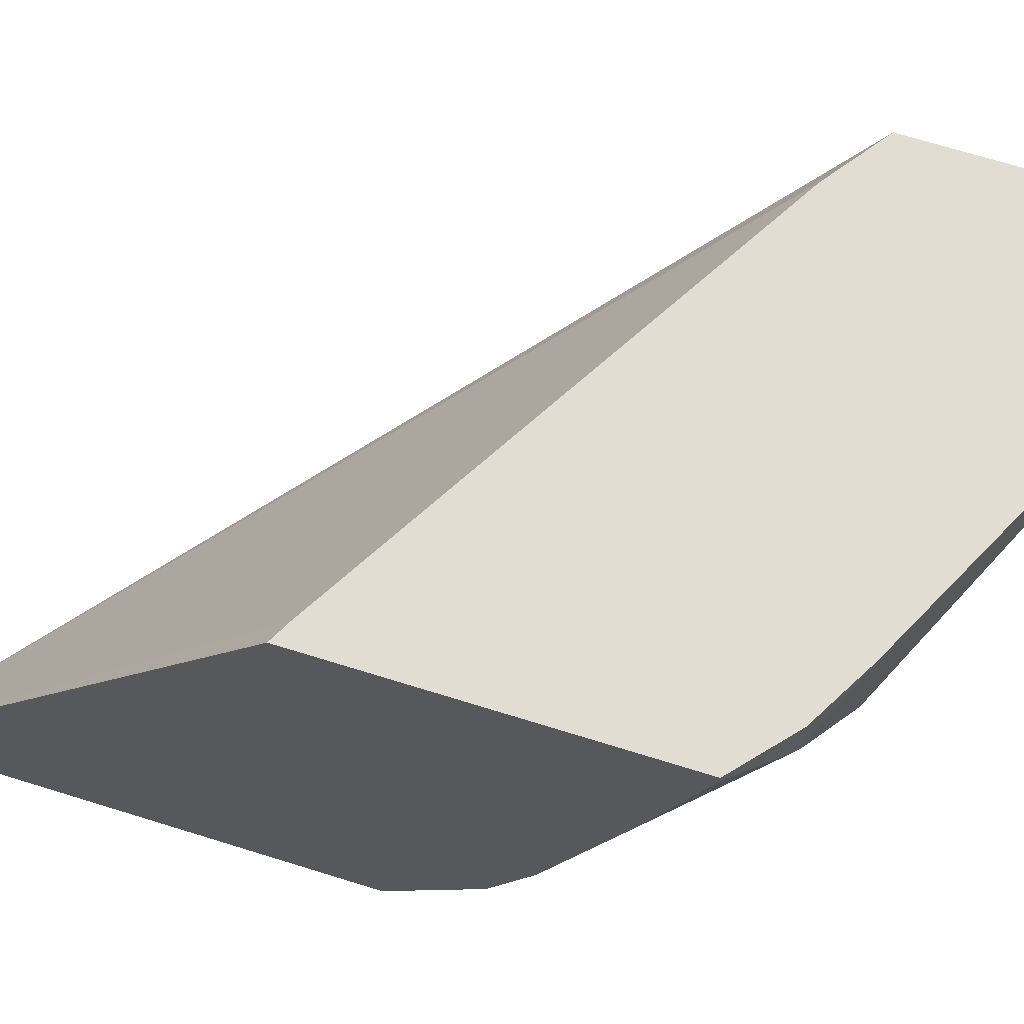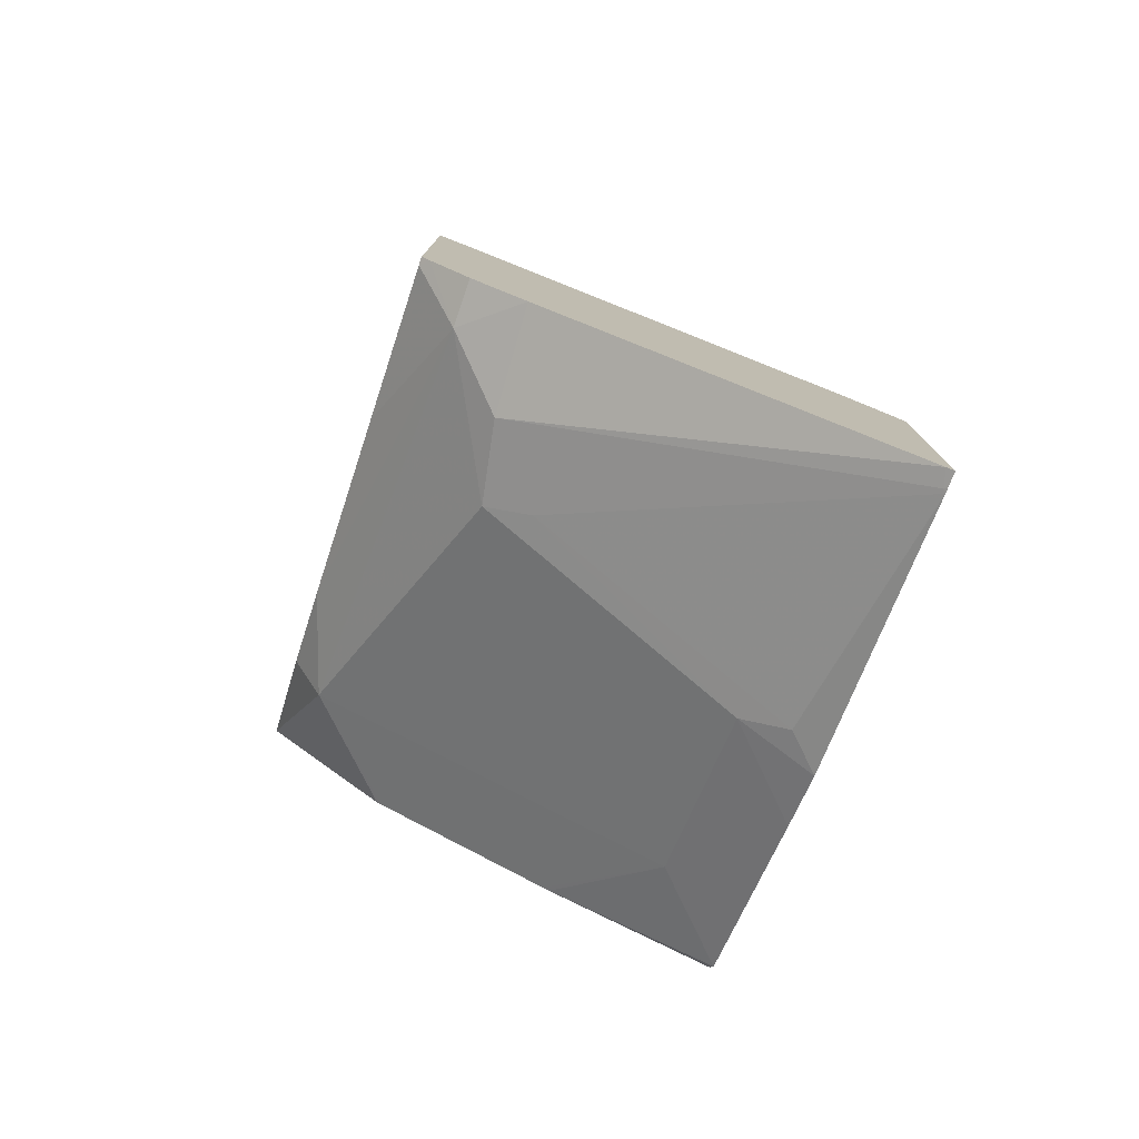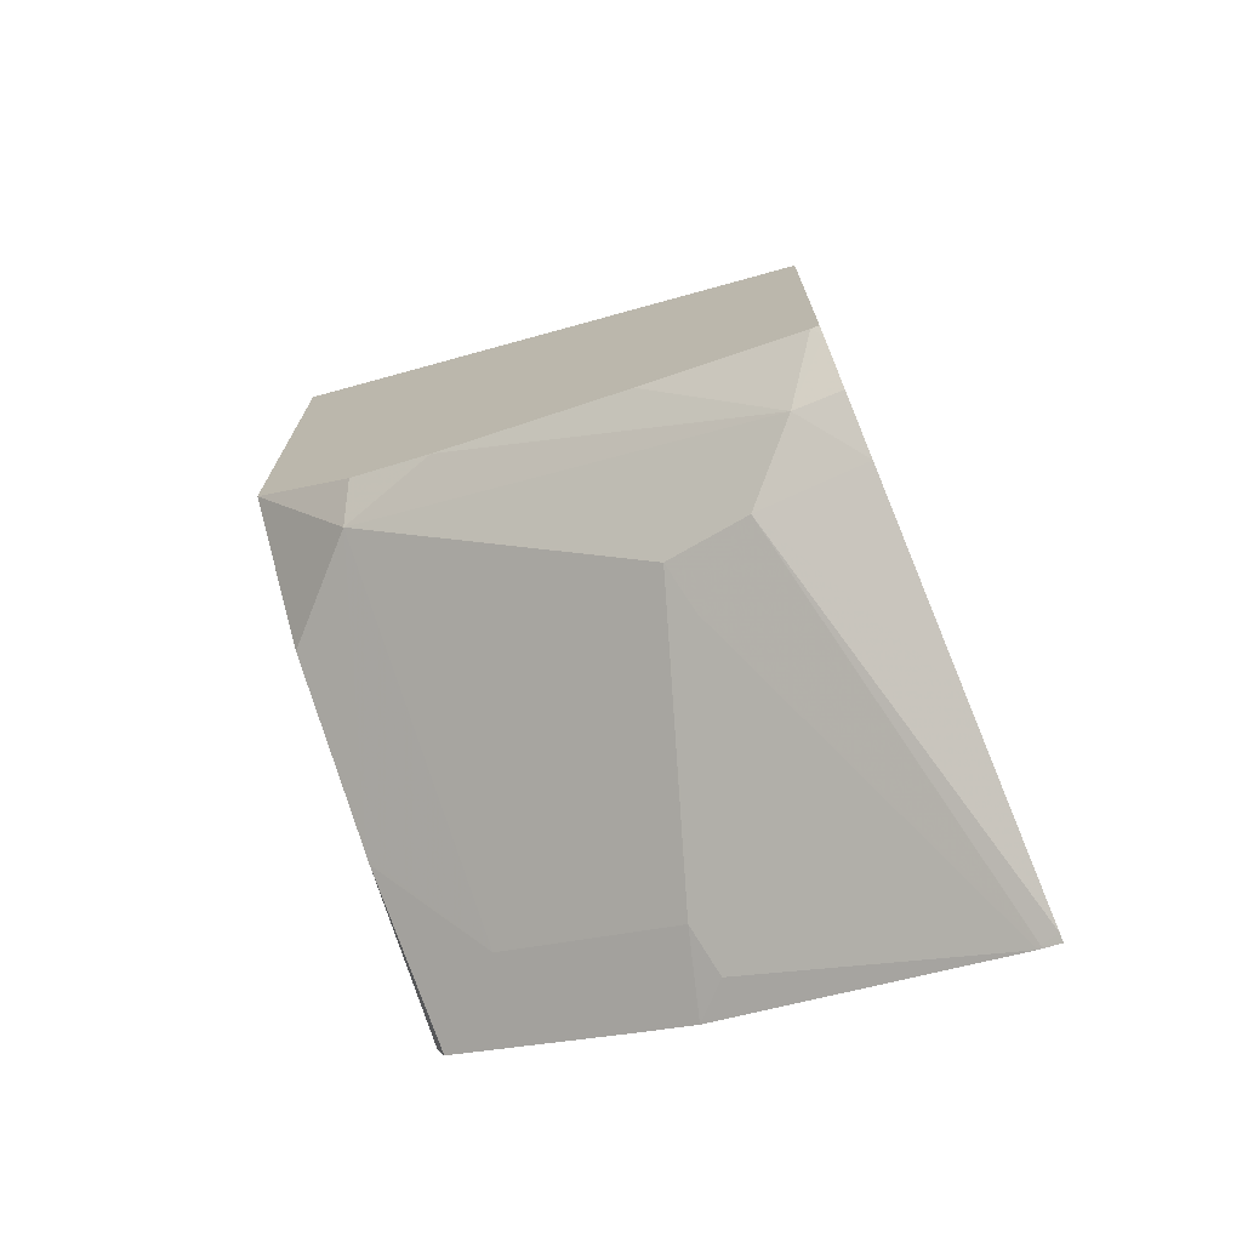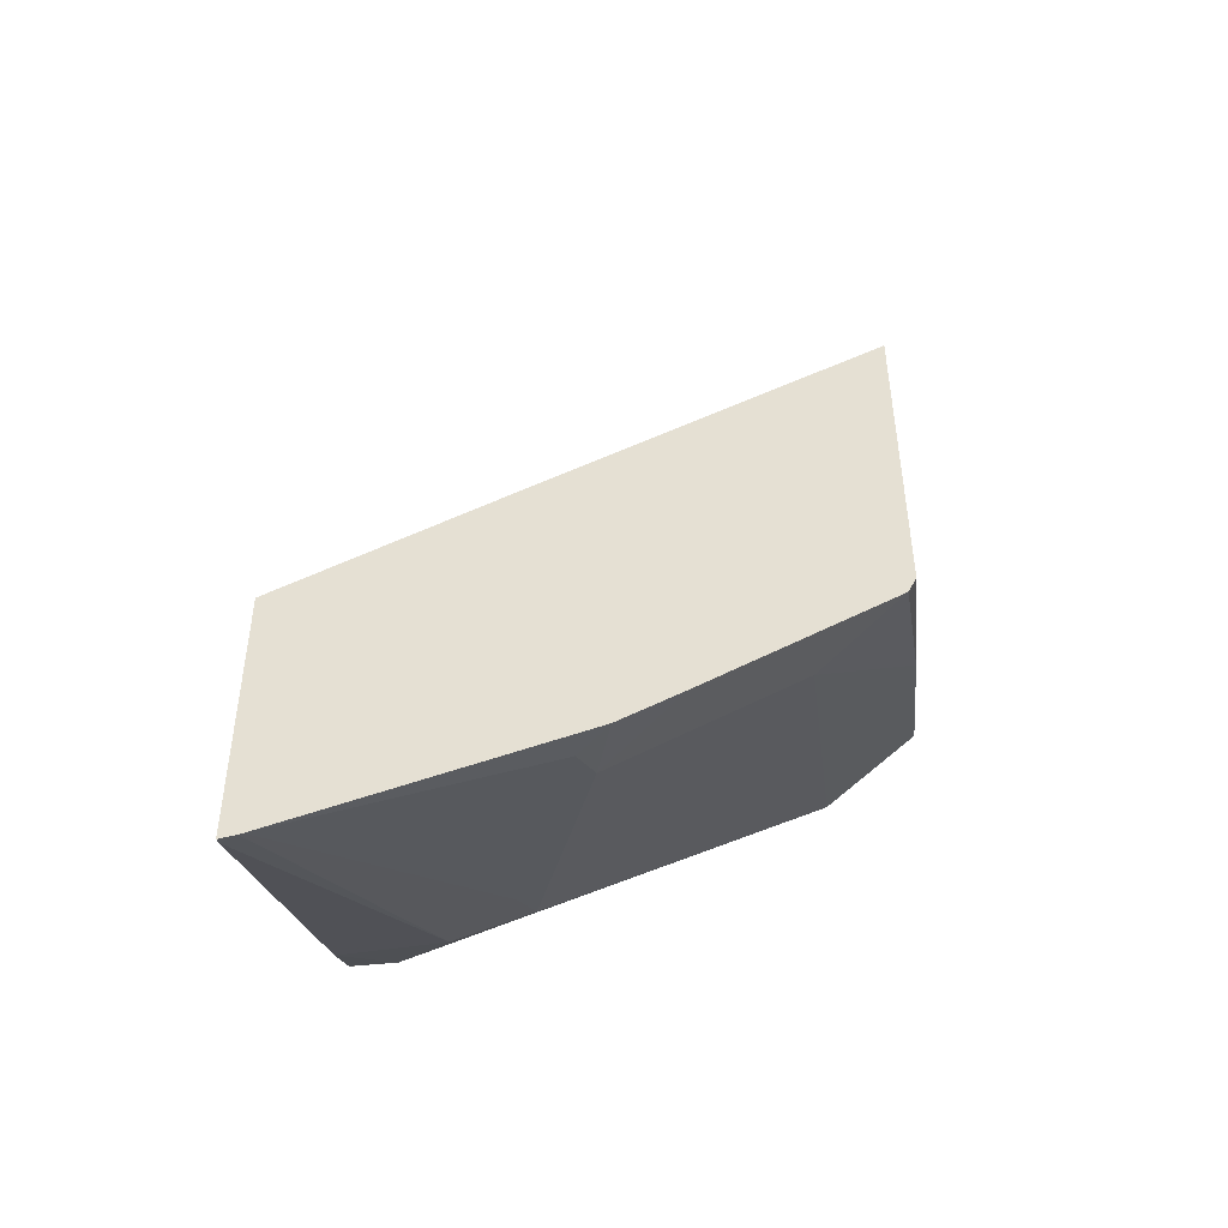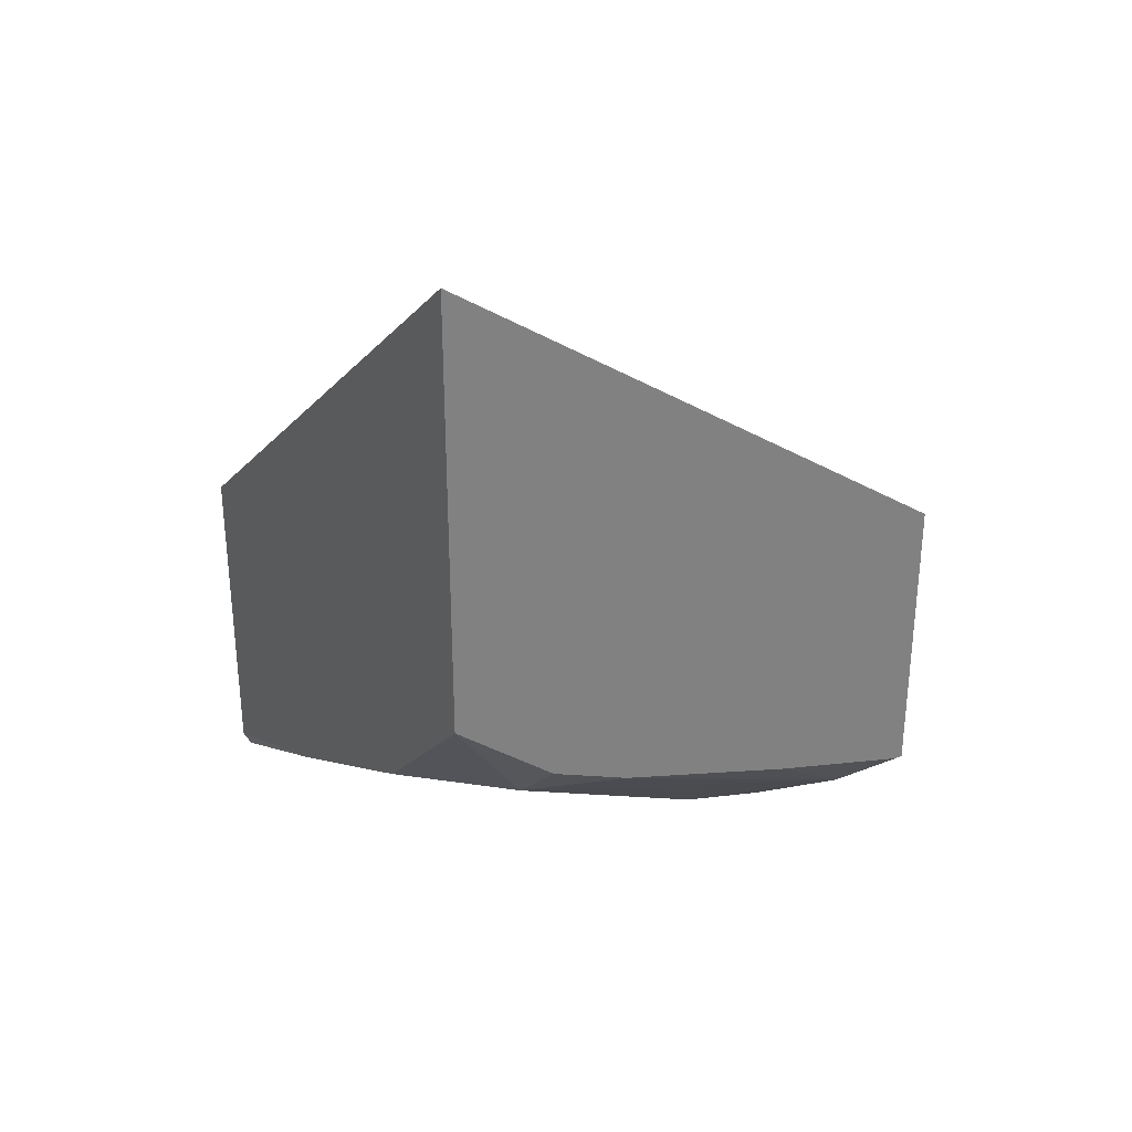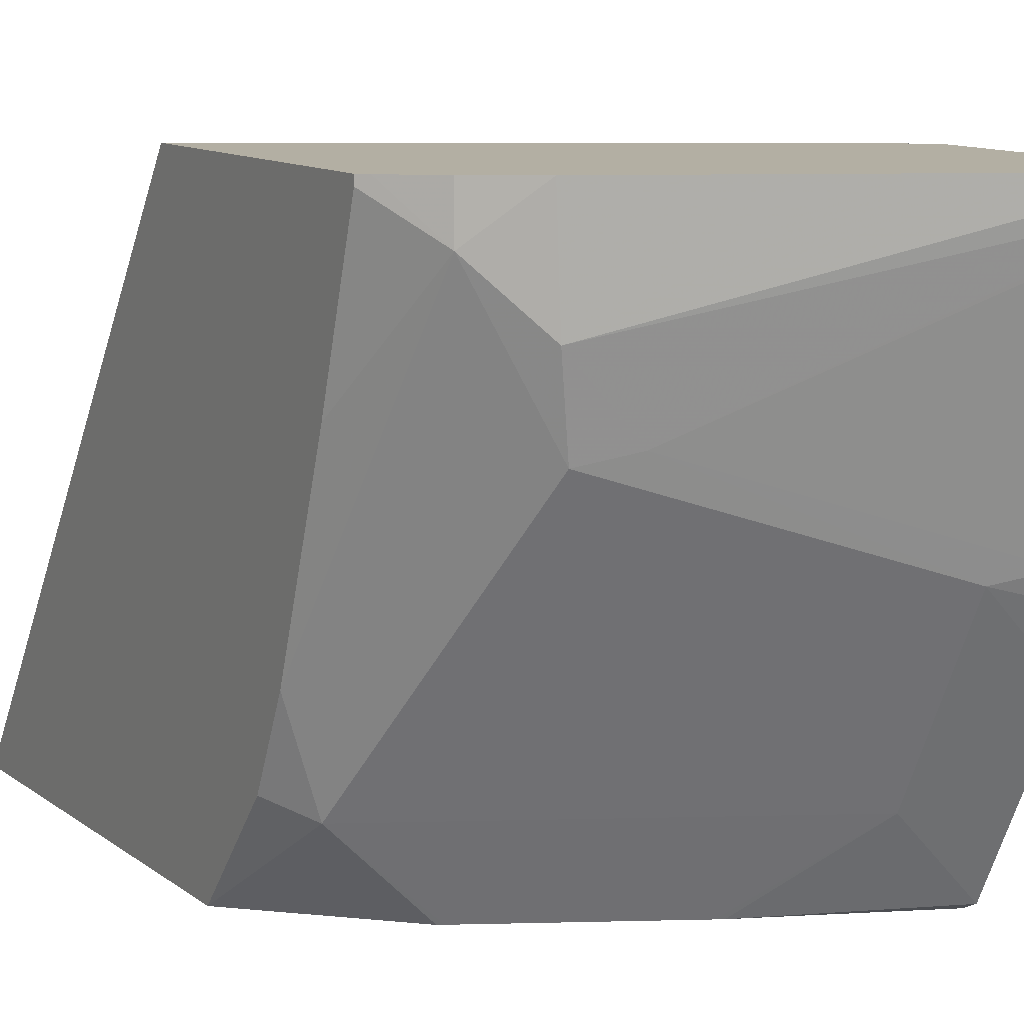
<metadata>
{"format":"obj","ext":"obj","renderer":"f3d","projection":"perspective","resolution":1024,"background":"white","views":[{"elev":68.2,"azim":107.4,"up":"+Y"},{"elev":-77.7,"azim":161.1,"up":"+Z"},{"elev":-72.2,"azim":112.5,"up":"+Z"},{"elev":-47.1,"azim":-83.0,"up":"+Z"},{"elev":31.0,"azim":56.6,"up":"+Z"},{"elev":11.1,"azim":149.9,"up":"+Y"}]}
</metadata>
<code>
v 0.2355 -0.4664 -0.6997
v 0.2385 -0.4664 -0.6984
v 0.2366 -0.4732 -0.698
v 0.2355 -0.4727 -0.6985
v 0.2355 -0.4664 -0.5932
v 0.3095 -0.4664 -0.6629
v 0.3786 -0.5087 -0.627
v 0.2355 -0.4746 -0.6981
v 0.3549 -0.5368 -0.63
v 0.2355 -0.5602 -0.5477
v 0.4212 -0.6827 -0.3323
v 0.2556 -0.4664 -0.5785
v 0.3804 -0.4664 -0.6274
v 0.4022 -0.485 -0.6151
v 0.3726 -0.5413 -0.6211
v 0.2484 -0.5723 -0.6654
v 0.2355 -0.5853 -0.6654
v 0.2662 -0.5767 -0.6566
v 0.2355 -0.6827 -0.4892
v 0.4212 -0.6827 -0.5025
v 0.4212 -0.4664 -0.4813
v 0.4141 -0.4664 -0.4851
v 0.4022 -0.4664 -0.6151
v 0.418 -0.4664 -0.6013
v 0.4212 -0.4696 -0.5985
v 0.4212 -0.5314 -0.579
v 0.4212 -0.608 -0.5524
v 0.4081 -0.6477 -0.5501
v 0.2662 -0.6477 -0.6211
v 0.2355 -0.6086 -0.6542
v 0.2355 -0.6827 -0.6125
v 0.3726 -0.6827 -0.5501
v 0.4212 -0.6411 -0.537
v 0.4212 -0.4664 -0.5985
v 0.3706 -0.6827 -0.5511
v 0.3024 -0.6827 -0.5853
v 0.2355 -0.6796 -0.6187
v 0.2997 -0.6827 -0.5866
f 14 25 26
f 11 21 22
f 14 24 25
f 14 23 24
f 13 23 14
f 11 22 12
f 11 34 21
f 11 36 35
f 11 26 25
f 11 27 26
f 11 33 27
f 11 20 33
f 11 32 20
f 14 26 27
f 11 25 34
f 14 27 28
f 29 38 37
f 15 29 18
f 31 37 38
f 11 38 36
f 29 36 38
f 28 36 29
f 28 35 36
f 28 32 35
f 27 33 28
f 24 34 25
f 20 28 33
f 20 32 28
f 18 37 30
f 18 29 37
f 17 18 30
f 16 18 17
f 15 28 29
f 14 28 15
f 11 31 38
f 11 35 32
f 10 19 11
f 1 34 24
f 1 21 34
f 1 22 21
f 1 12 22
f 1 5 12
f 1 19 10
f 1 31 19
f 1 37 31
f 1 30 37
f 1 17 30
f 1 8 17
f 1 4 8
f 1 3 4
f 1 2 3
f 11 19 31
f 1 24 23
f 1 23 13
f 1 10 5
f 1 6 2
f 9 18 16
f 1 13 6
f 9 15 18
f 8 9 16
f 8 16 17
f 7 14 15
f 7 13 14
f 6 13 7
f 7 15 9
f 5 10 11
f 3 9 8
f 3 7 9
f 3 8 4
f 2 7 3
f 2 6 7
f 5 11 12

</code>
